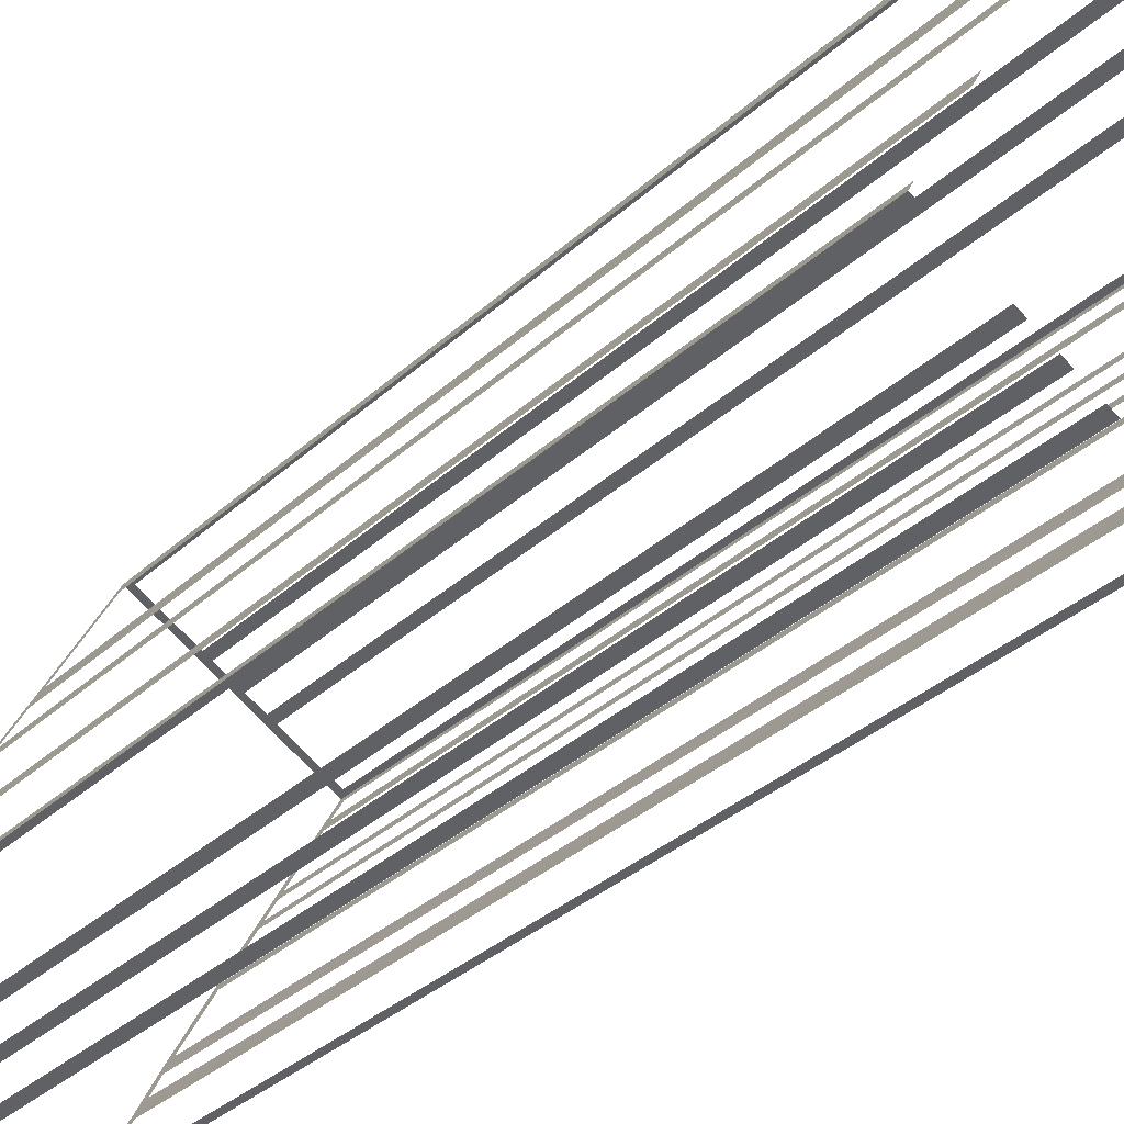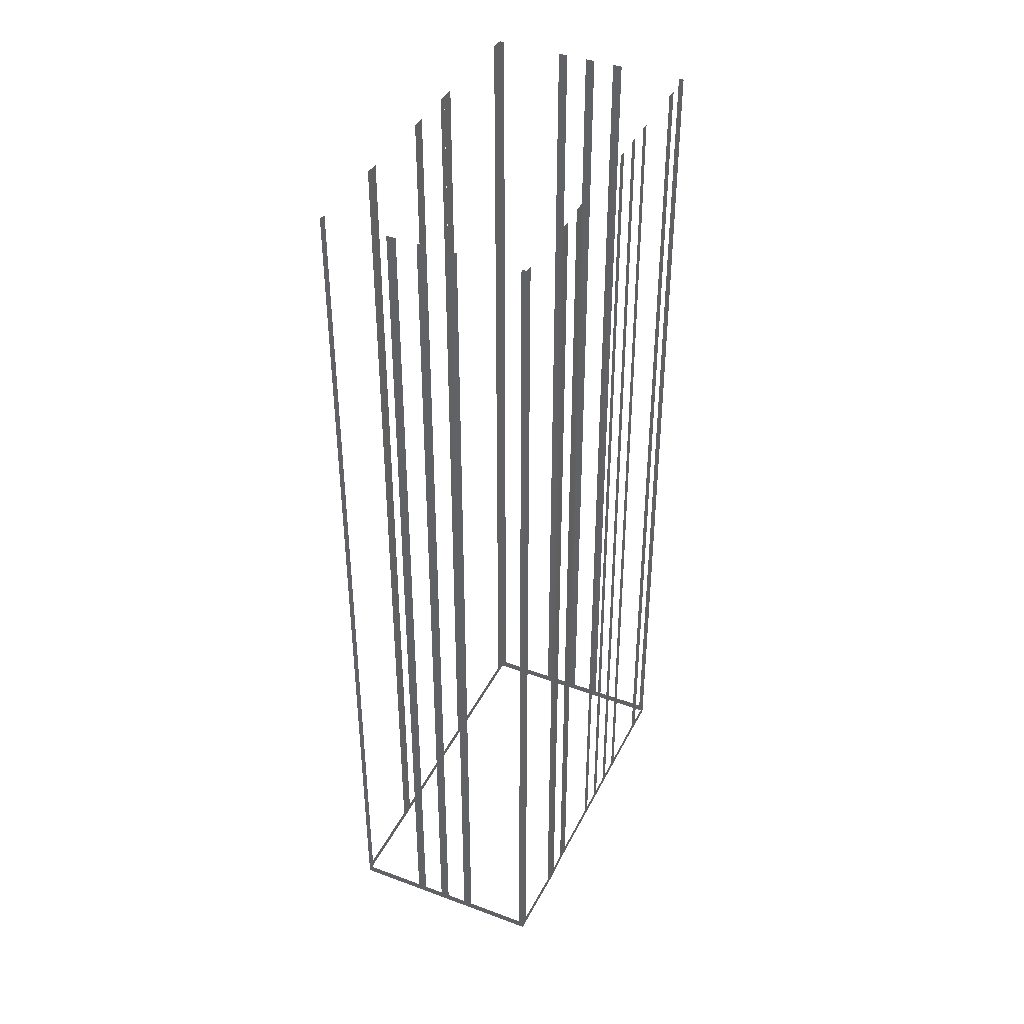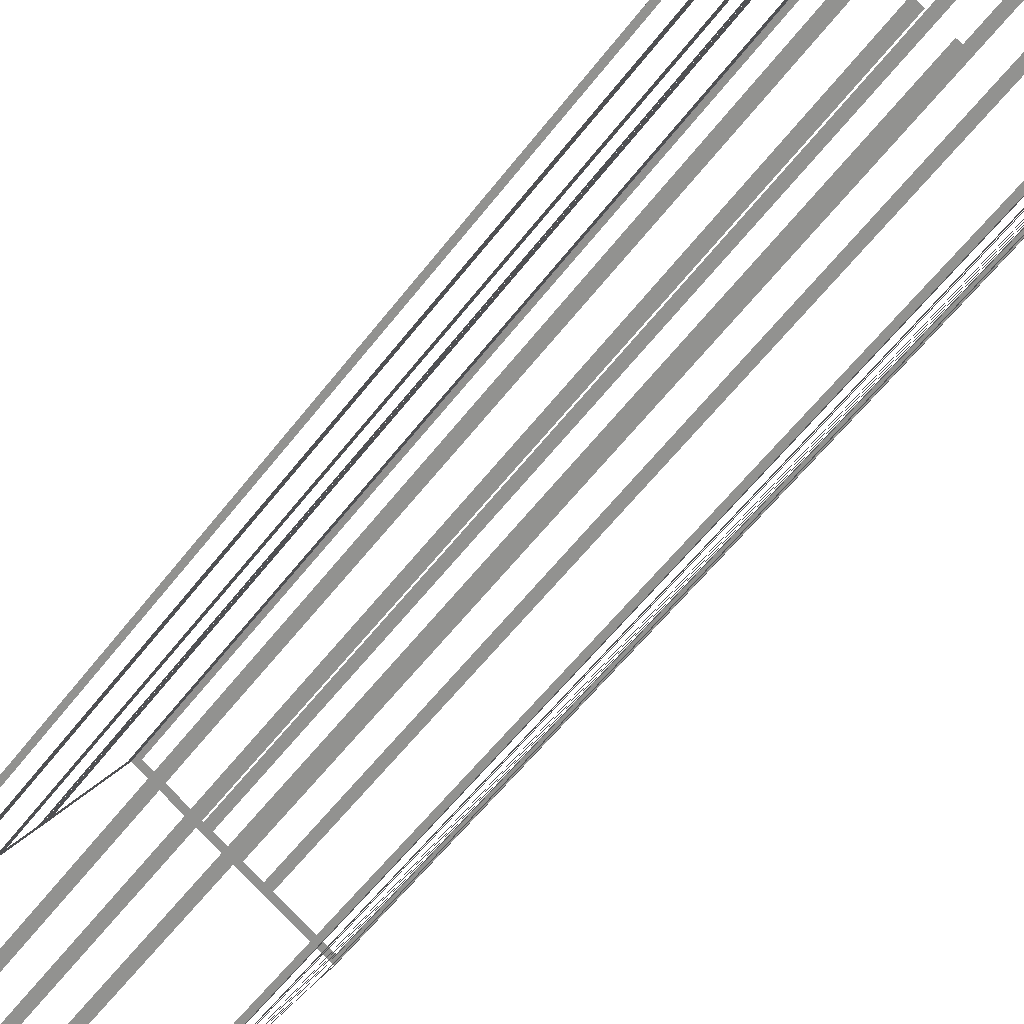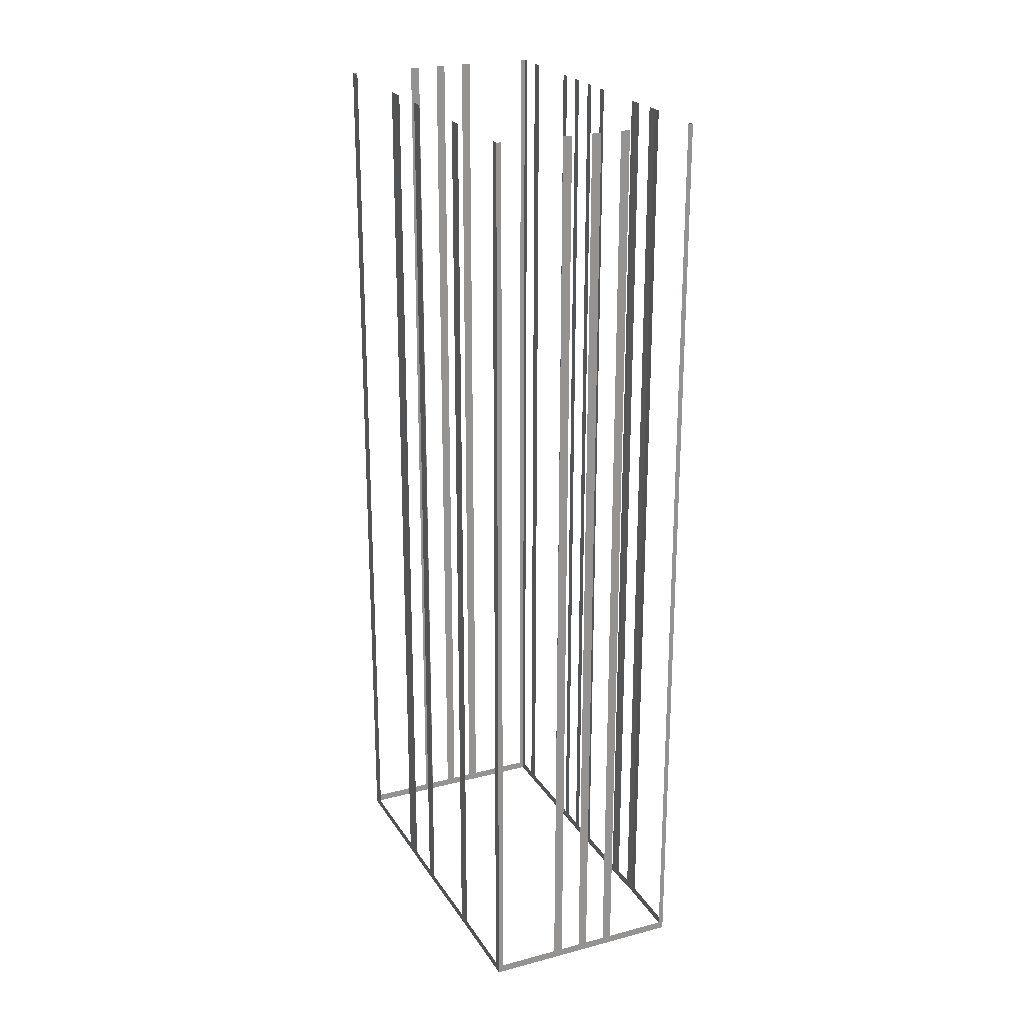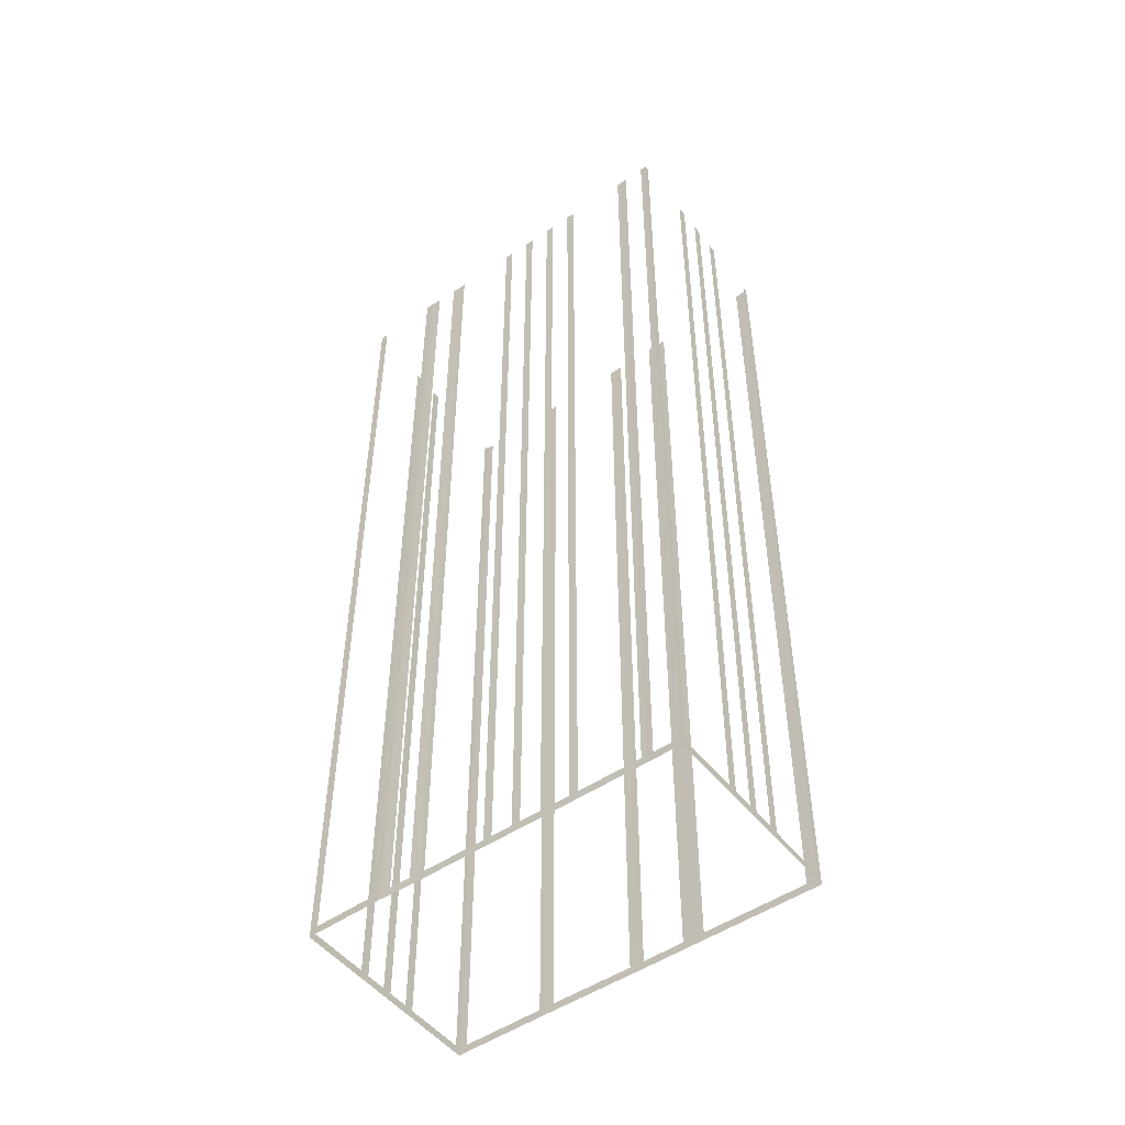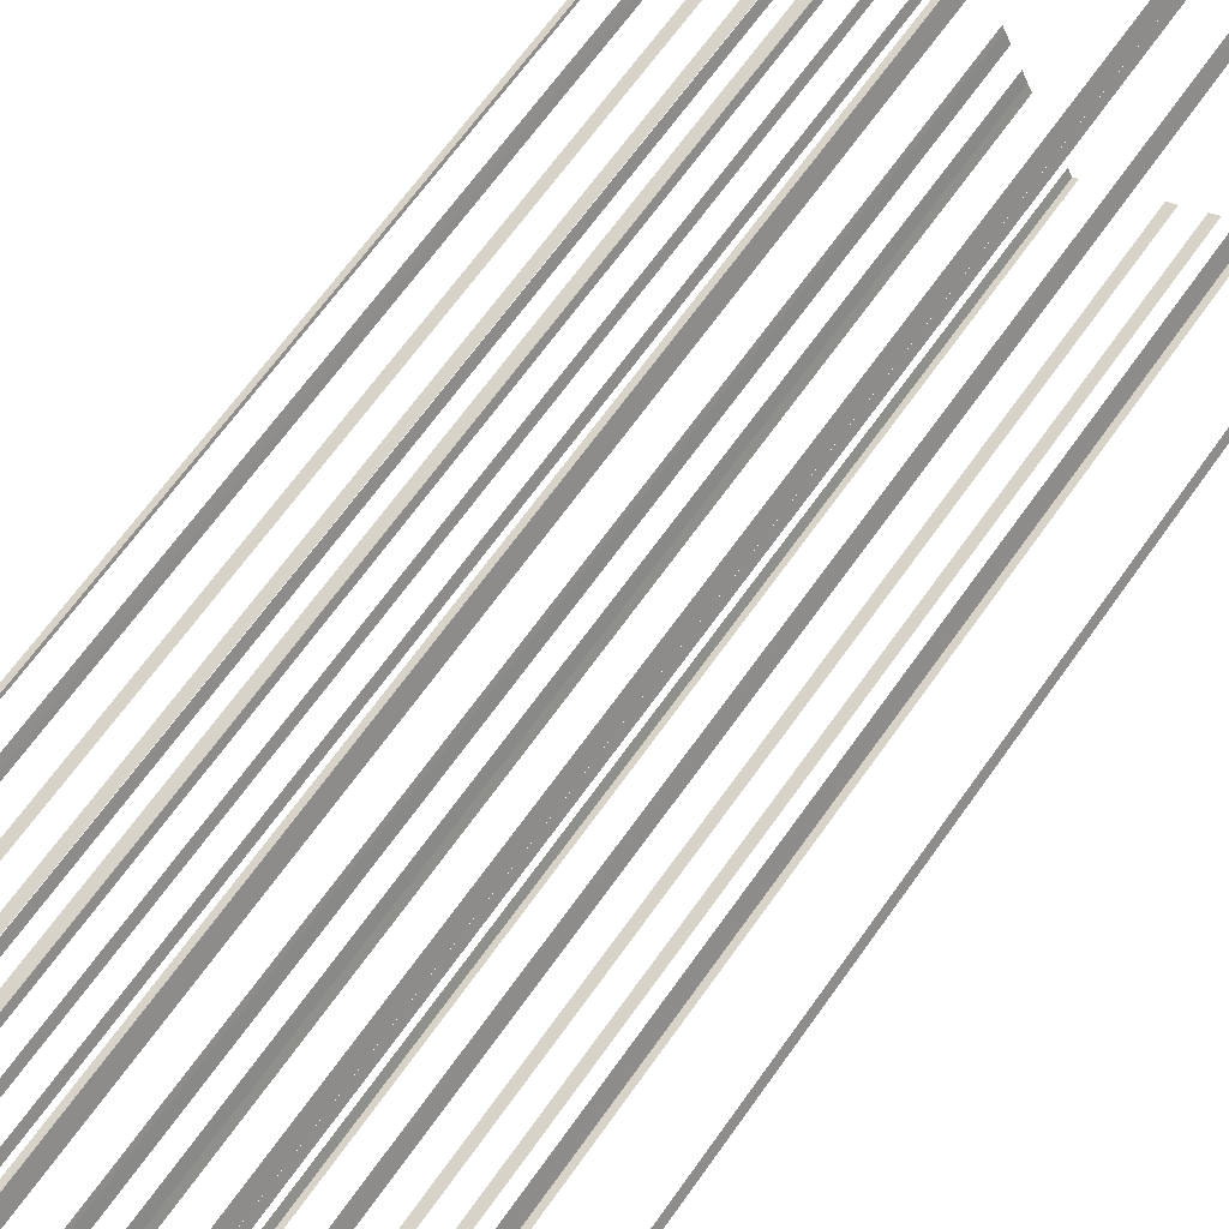
<metadata>
{"format":"obj","ext":"obj","renderer":"f3d","projection":"perspective","resolution":1024,"background":"white","views":[{"elev":-33.3,"azim":-38.8,"up":"+Y"},{"elev":40.4,"azim":-3.7,"up":"+Z"},{"elev":-54.7,"azim":-36.2,"up":"+Y"},{"elev":23.3,"azim":-52.4,"up":"+Z"},{"elev":-50.3,"azim":98.5,"up":"+Z"},{"elev":66.1,"azim":-144.8,"up":"+Y"}]}
</metadata>
<code>
o geometryt000010000010000110010110000110000110100100000000st102
v 506.9 -168.9 888.6
v 507.2 -169.1 952.5
v 506.9 -168.9 952.5
v 503 -166.8 888.6
v 507.2 -169.1 888
v 503 -166.8 952.5
v 502.4 -166.5 952.5
v 502.4 -166.5 888.6
v 501.1 -165.8 888.6
v 501.1 -165.8 952.5
v 500.6 -165.5 952.5
v 500.6 -165.5 888.6
v 494.5 -162.3 888
v 499.3 -164.8 888.6
v 499.3 -164.8 952.5
v 498.7 -164.5 952.5
v 498.7 -164.5 888.6
v 494.8 -162.4 888.6
v 494.8 -162.4 952.5
v 494.5 -162.3 952.5
v 494.8 -161.8 888.6
v 494.5 -162.3 952.5
v 494.8 -161.8 952.5
v 497.9 -156.1 888
v 497.6 -156.6 888.6
v 494.5 -162.3 888
v 497.6 -156.6 952.5
v 497.9 -156.1 952.5
v 498.1 -155.7 888.6
v 497.9 -156.1 952.5
v 498.1 -155.7 952.5
v 500.8 -150.5 888.6
v 497.9 -156.1 888
v 500.8 -150.5 952.5
v 501.1 -150.1 952.5
v 501.1 -150.1 888
v 501.3 -149.6 888.6
v 501.1 -150.1 952.5
v 501.3 -149.6 952.5
v 502.7 -147.1 888.6
v 501.1 -150.1 888
v 502.7 -147.1 952.5
v 503 -146.6 952.5
v 503 -146.6 888
v 503.4 -145.7 888.6
v 503 -146.6 952.5
v 503.4 -145.7 952.5
v 506.9 -139.3 888.6
v 506.1 -140.8 888
v 503 -146.6 888
v 506.9 -139.3 952.5
v 507.3 -138.4 952.5
v 507.3 -138.4 888
v 509.6 -164.8 888.6
v 509.8 -164.3 952.5
v 509.6 -164.8 952.5
v 507.2 -169.1 888
v 507.4 -168.6 888.6
v 509.8 -164.3 888
v 507.4 -168.6 952.5
v 507.2 -169.1 952.5
v 507.7 -138.6 888.6
v 507.3 -138.4 952.5
v 507.7 -138.6 952.5
v 511.5 -140.7 888.6
v 507.3 -138.4 888
v 511.5 -140.7 952.5
v 512.1 -141 952.5
v 512.1 -141 888.6
v 513.4 -141.7 888.6
v 513.4 -141.7 952.5
v 513.9 -142 952.5
v 513.9 -142 888.6
v 515.2 -142.7 888.6
v 520 -145.2 888
v 515.2 -142.7 952.5
v 515.8 -143 952.5
v 515.8 -143 888.6
v 519.7 -145.1 888.6
v 519.7 -145.1 952.5
v 520 -145.2 952.5
v 510.8 -162.3 888.6
v 511.2 -161.6 952.5
v 510.8 -162.3 952.5
v 510.2 -163.6 888.6
v 511.2 -161.6 888
v 510.2 -163.6 952.5
v 509.8 -164.3 952.5
v 509.8 -164.3 888
v 518.7 -147.6 888.6
v 518.8 -147.3 952.5
v 518.7 -147.6 952.5
v 516.6 -151.5 888.6
v 518.8 -147.3 888
v 516.6 -151.5 952.5
v 516.3 -152 952.5
v 516.3 -152 888.6
v 515.6 -153.3 888.6
v 515.6 -153.3 952.5
v 515.3 -153.8 952.5
v 515.3 -153.8 888.6
v 514.7 -155.1 888.6
v 511.2 -161.6 888
v 514.7 -155.1 952.5
v 514.4 -155.6 952.5
v 514.4 -155.6 888.6
v 513.7 -156.9 888.6
v 513.7 -156.9 952.5
v 513.4 -157.4 952.5
v 513.4 -157.4 888.6
v 511.3 -161.3 888.6
v 511.3 -161.3 952.5
v 511.2 -161.6 952.5
v 519.8 -145.6 888.6
v 520 -145.2 952.5
v 519.8 -145.6 952.5
v 518.8 -147.3 888
v 519 -146.9 888.6
v 520 -145.2 888
v 519 -146.9 952.5
v 518.8 -147.3 952.5
f 1 2 3
f 4 5 1
f 2 1 5
f 6 7 4
f 7 8 4
f 8 5 4
f 8 9 5
f 10 11 9
f 11 12 9
f 12 13 9
f 9 13 5
f 15 16 14
f 16 17 14
f 17 13 14
f 18 13 17
f 19 20 18
f 20 13 18
f 21 22 23
f 24 21 25
f 24 26 21
f 22 21 26
f 29 30 31
f 32 33 29
f 30 29 33
f 34 35 32
f 35 36 32
f 36 33 32
f 37 38 39
f 40 41 37
f 38 37 41
f 42 43 40
f 43 44 40
f 44 41 40
f 45 46 47
f 48 49 45
f 49 50 45
f 46 45 50
f 51 52 48
f 52 53 48
f 53 49 48
f 54 55 56
f 57 54 58
f 55 54 59
f 60 61 58
f 61 57 58
f 62 63 64
f 65 66 62
f 63 62 66
f 67 68 65
f 68 69 65
f 69 66 65
f 69 70 66
f 71 72 70
f 72 73 70
f 70 73 66
f 74 75 73
f 73 75 66
f 76 77 74
f 77 78 74
f 78 75 74
f 79 75 78
f 80 81 79
f 81 75 79
f 82 83 84
f 85 86 82
f 83 82 86
f 87 88 85
f 88 89 85
f 89 86 85
f 90 91 92
f 93 94 90
f 91 90 94
f 95 96 93
f 96 97 93
f 97 94 93
f 97 98 94
f 99 100 98
f 100 101 98
f 102 103 101
f 101 103 94
f 104 105 102
f 105 106 102
f 108 109 107
f 109 110 107
f 110 103 107
f 111 103 110
f 112 113 111
f 113 103 111
f 114 115 116
f 117 114 118
f 117 119 114
f 115 114 119
f 120 121 118
f 121 117 118
f 14 13 12
f 27 28 25
f 28 24 25
f 57 59 54
f 98 101 94
f 106 103 102
f 107 103 106

</code>
